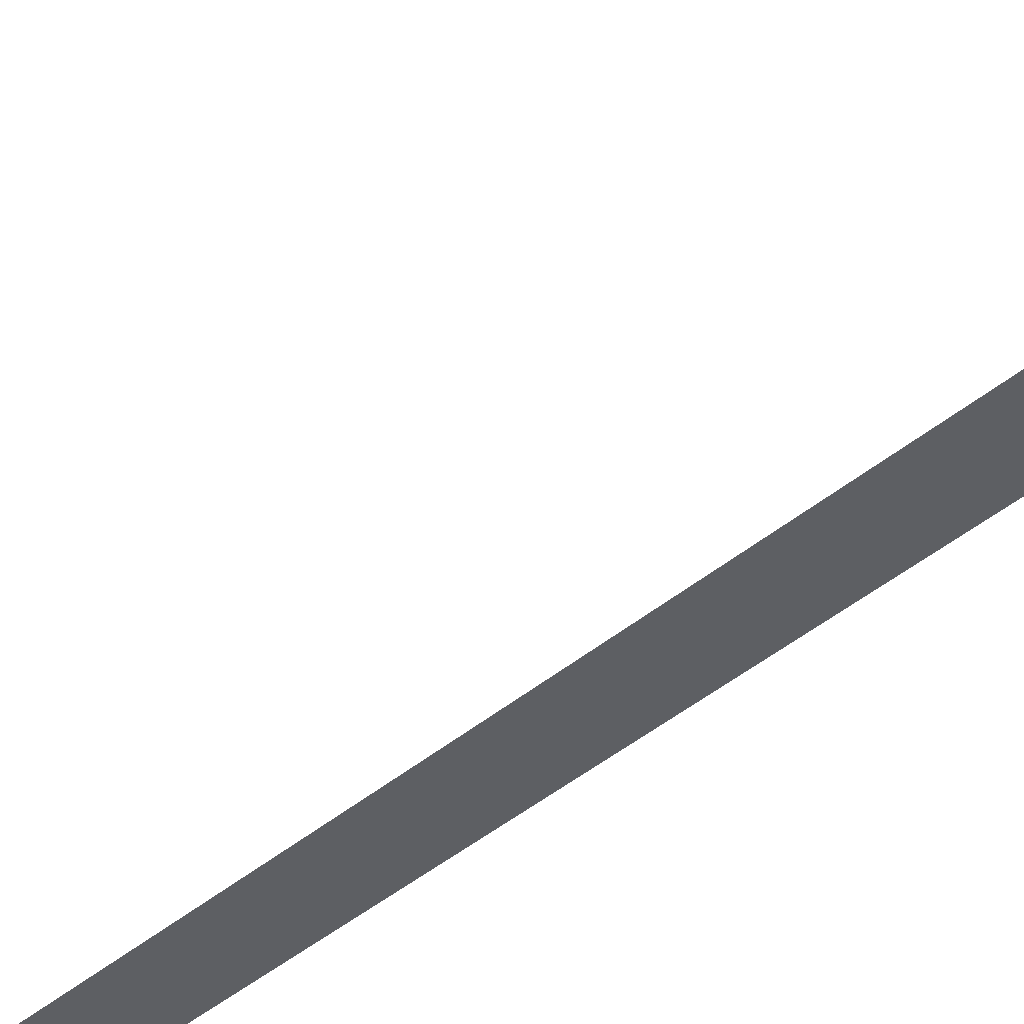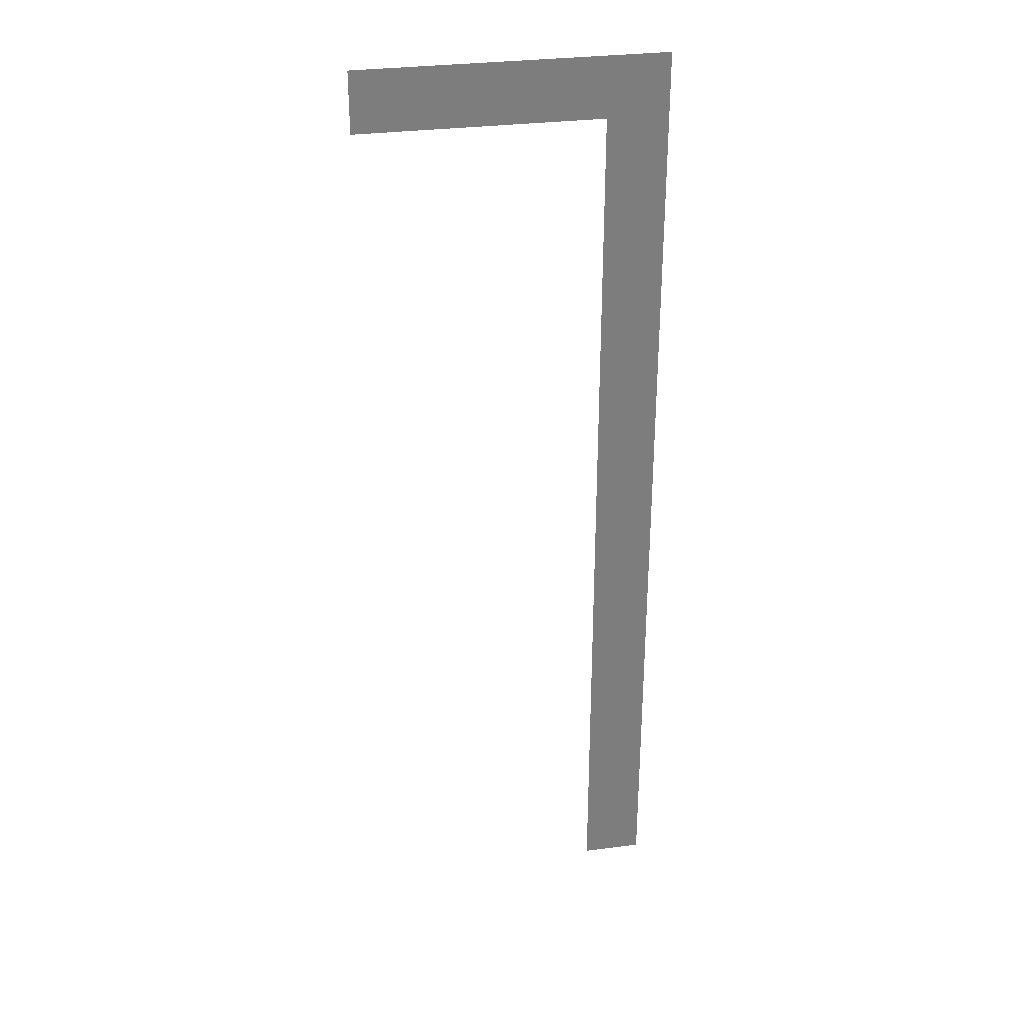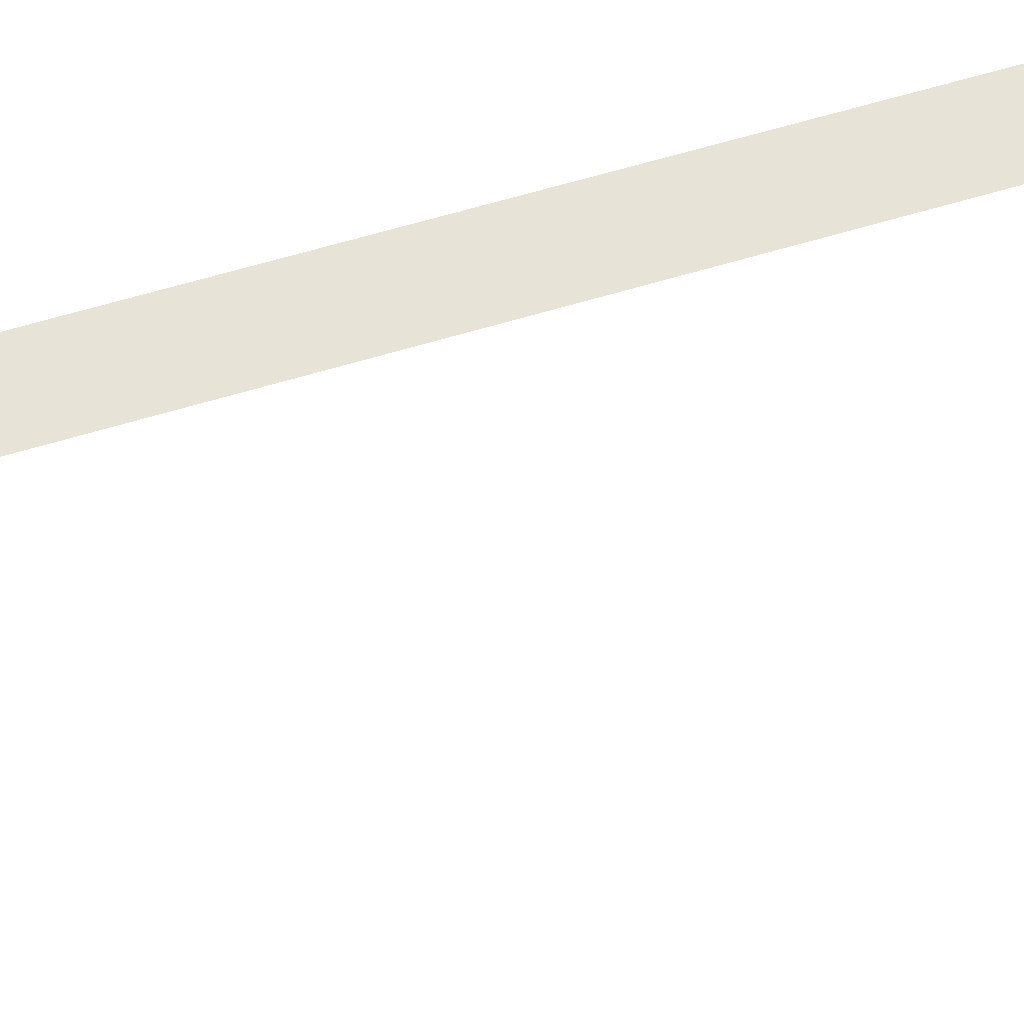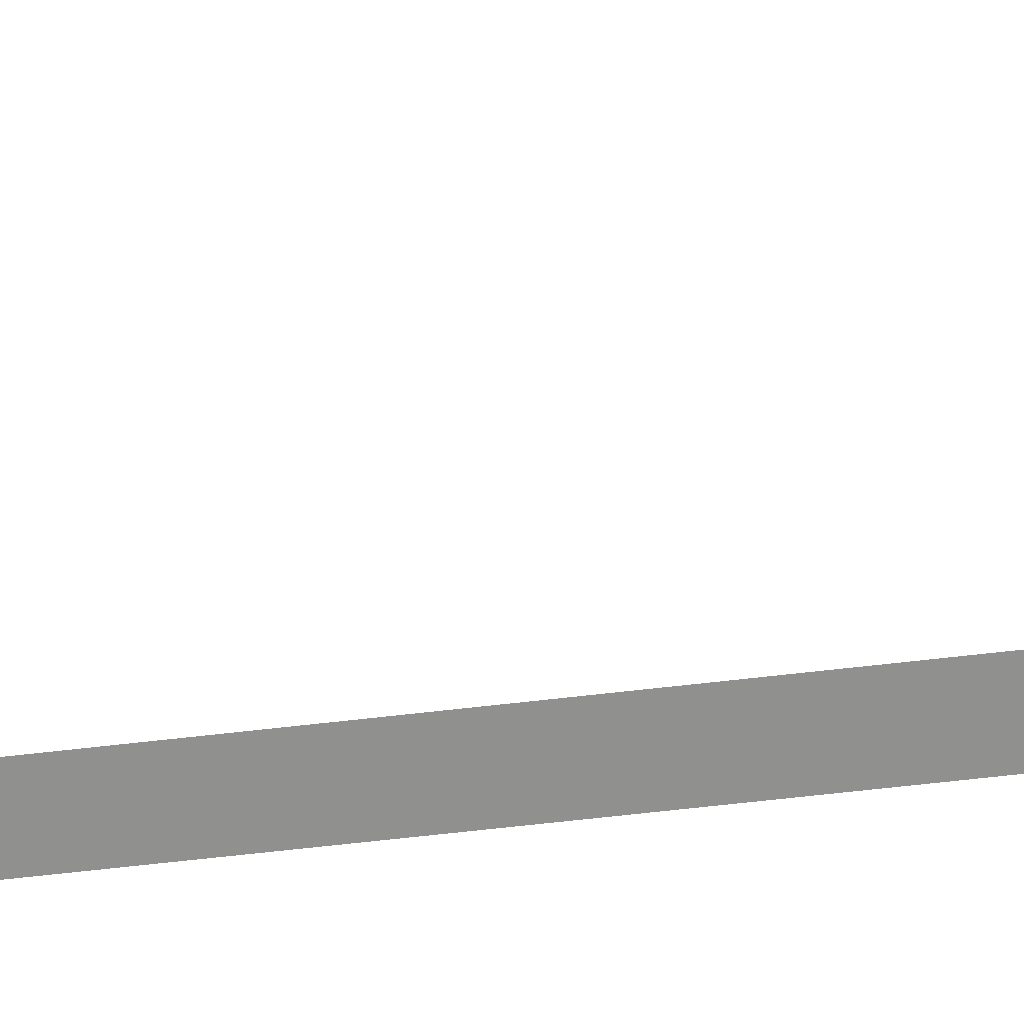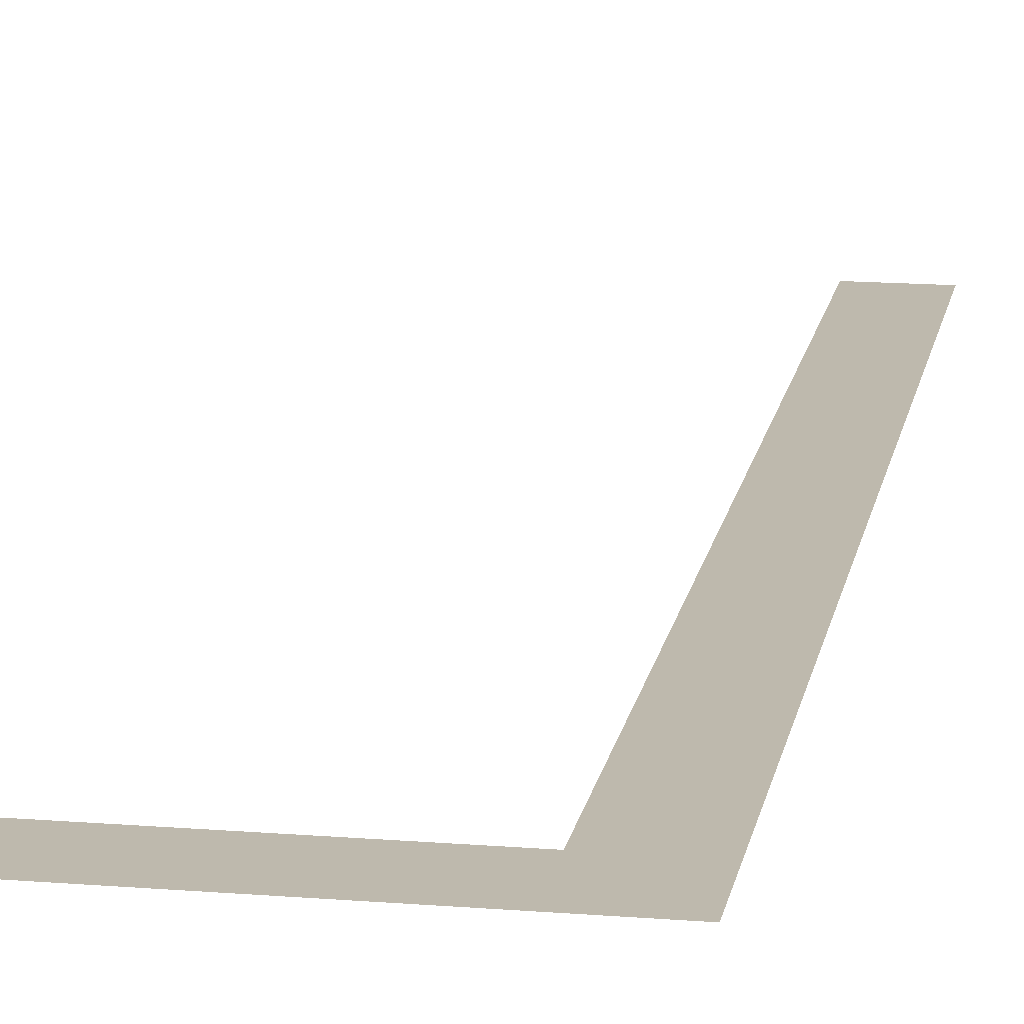
<metadata>
{"format":"obj","ext":"obj","renderer":"f3d","projection":"perspective","resolution":1024,"background":"white","views":[{"elev":-40.2,"azim":136.7,"up":"+Z"},{"elev":31.4,"azim":169.6,"up":"+Y"},{"elev":61.6,"azim":72.8,"up":"+Z"},{"elev":-65.6,"azim":96.7,"up":"+Z"},{"elev":15.2,"azim":-170.2,"up":"+Z"}]}
</metadata>
<code>
v 0 -16 0
v -16 -16 0
v -16 0 0
v 0 0 0
v -16 -16 0
v -32 -16 0
v -32 0 0
v -16 0 0
v -32 -16 0
v -48 -16 0
v -48 0 0
v -32 0 0
v -48 -16 0
v -64 -16 0
v -64 0 0
v -48 0 0
v -64 -16 0
v -80 -16 0
v -80 0 0
v -64 0 0
v -64 -32 0
v -80 -32 0
v -80 -16 0
v -64 -16 0
v -64 -48 0
v -80 -48 0
v -80 -32 0
v -64 -32 0
v -64 -64 0
v -80 -64 0
v -80 -48 0
v -64 -48 0
v -64 -80 0
v -80 -80 0
v -80 -64 0
v -64 -64 0
v -64 -96 0
v -80 -96 0
v -80 -80 0
v -64 -80 0
v -64 -112 0
v -80 -112 0
v -80 -96 0
v -64 -96 0
v -64 -128 0
v -80 -128 0
v -80 -112 0
v -64 -112 0
v -64 -144 0
v -80 -144 0
v -80 -128 0
v -64 -128 0
v -64 -160 0
v -80 -160 0
v -80 -144 0
v -64 -144 0
v -64 -176 0
v -80 -176 0
v -80 -160 0
v -64 -160 0
v -64 -192 0
v -80 -192 0
v -80 -176 0
v -64 -176 0
v -64 -208 0
v -80 -208 0
v -80 -192 0
v -64 -192 0
v -64 -224 0
v -80 -224 0
v -80 -208 0
v -64 -208 0
v -64 -240 0
v -80 -240 0
v -80 -224 0
v -64 -224 0
v -64 -256 0
v -80 -256 0
v -80 -240 0
v -64 -240 0
g bossmap_mesh_0068
f 1 2 3 4
f 5 6 7 8
f 9 10 11 12
f 13 14 15 16
f 17 18 19 20
f 21 22 23 24
f 25 26 27 28
f 29 30 31 32
f 33 34 35 36
f 37 38 39 40
f 41 42 43 44
f 45 46 47 48
f 49 50 51 52
f 53 54 55 56
f 57 58 59 60
f 61 62 63 64
f 65 66 67 68
f 69 70 71 72
f 73 74 75 76
f 77 78 79 80

</code>
